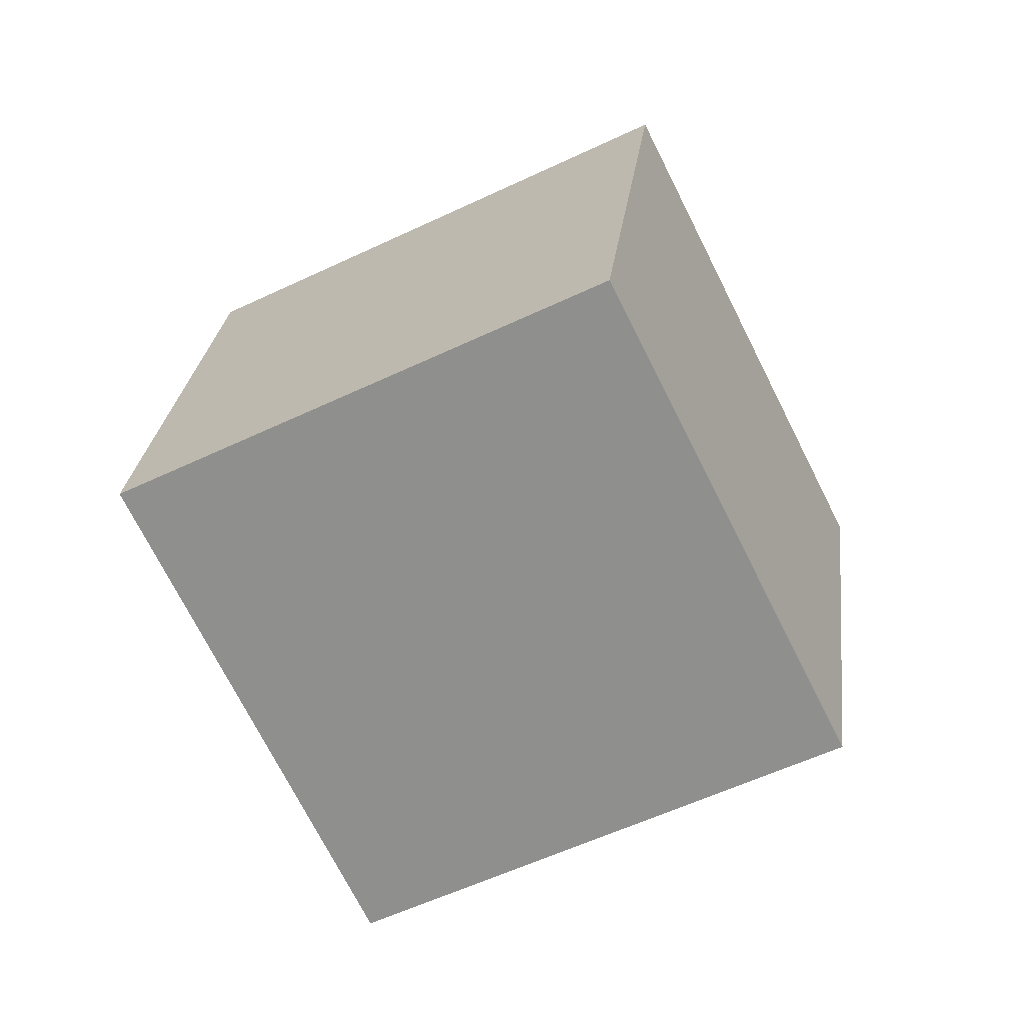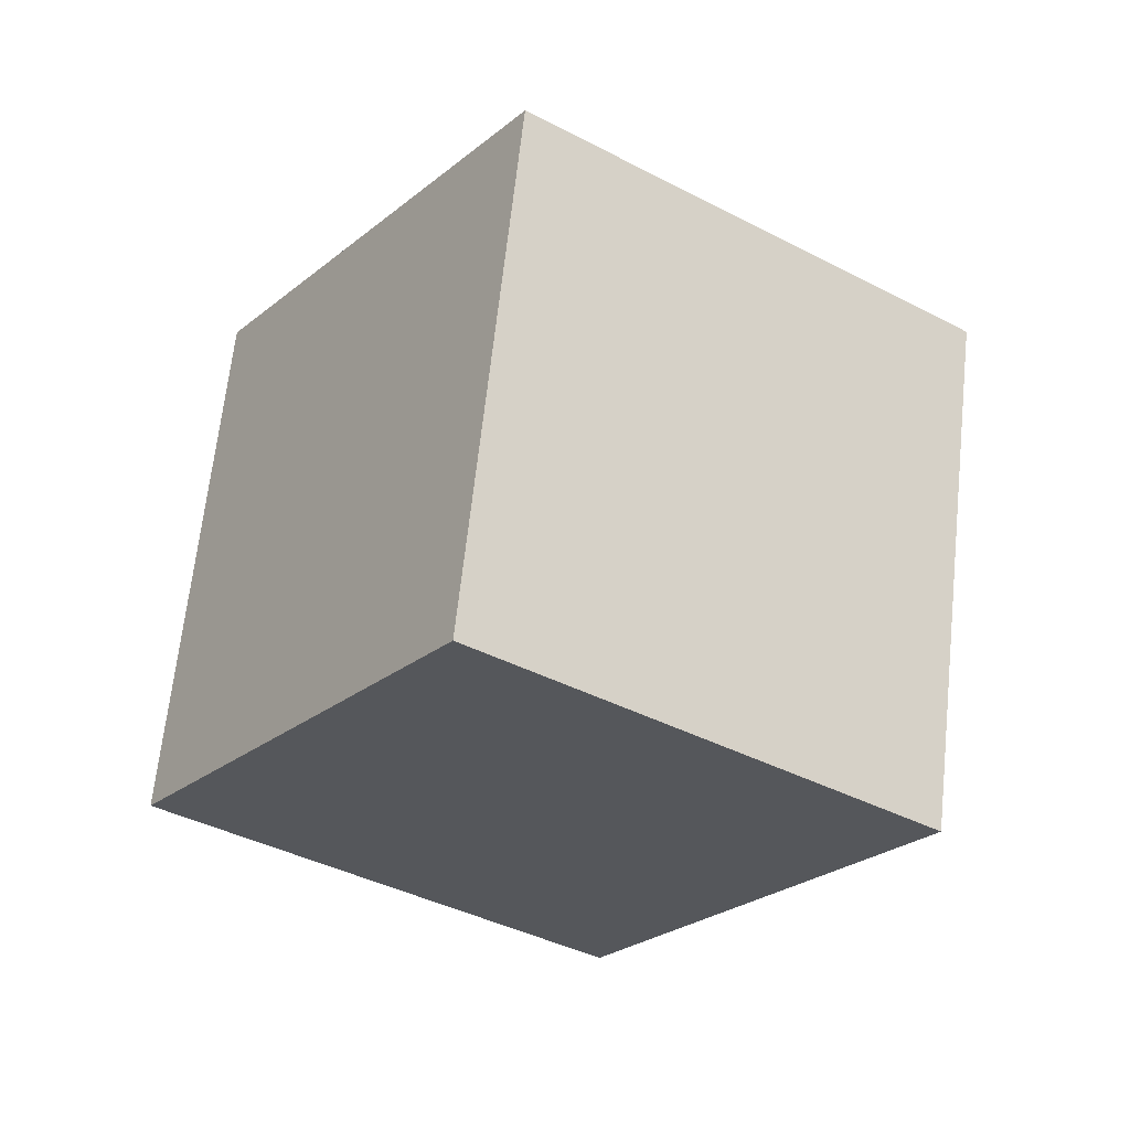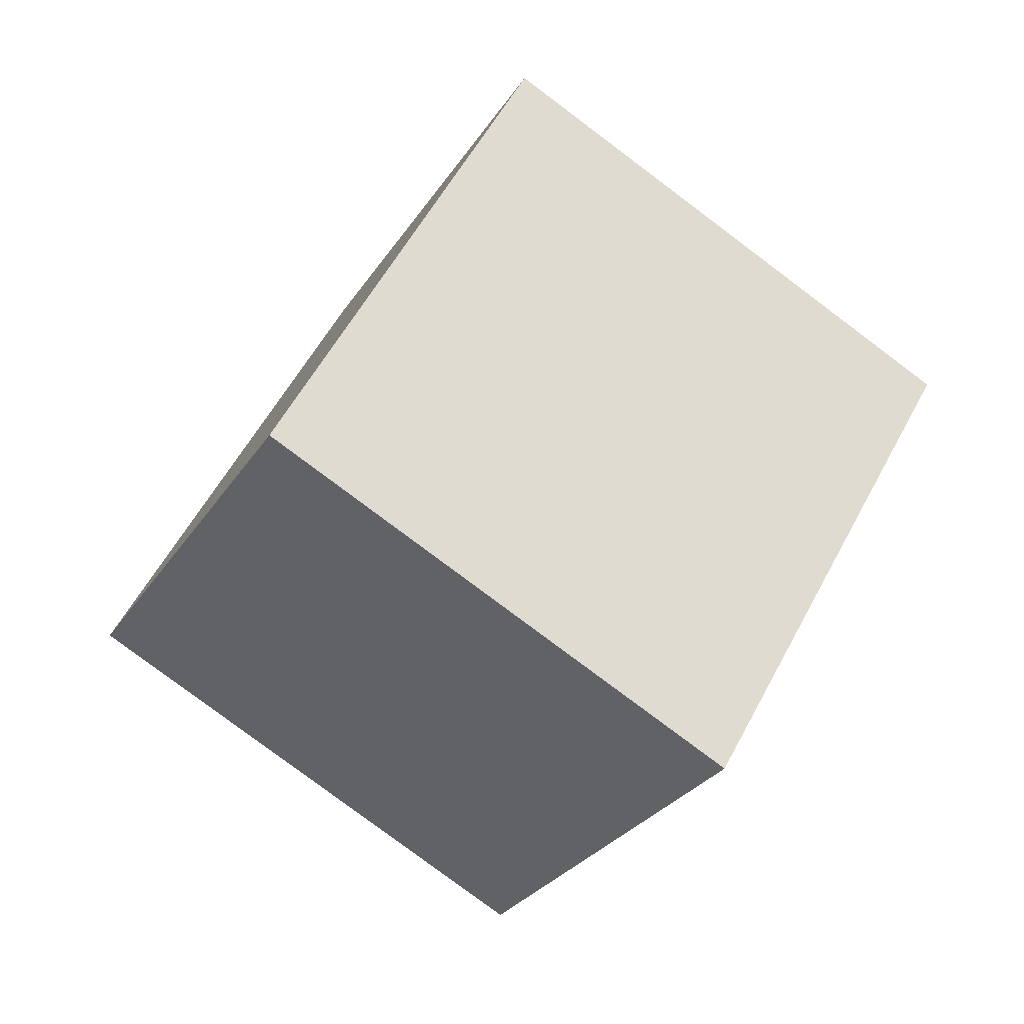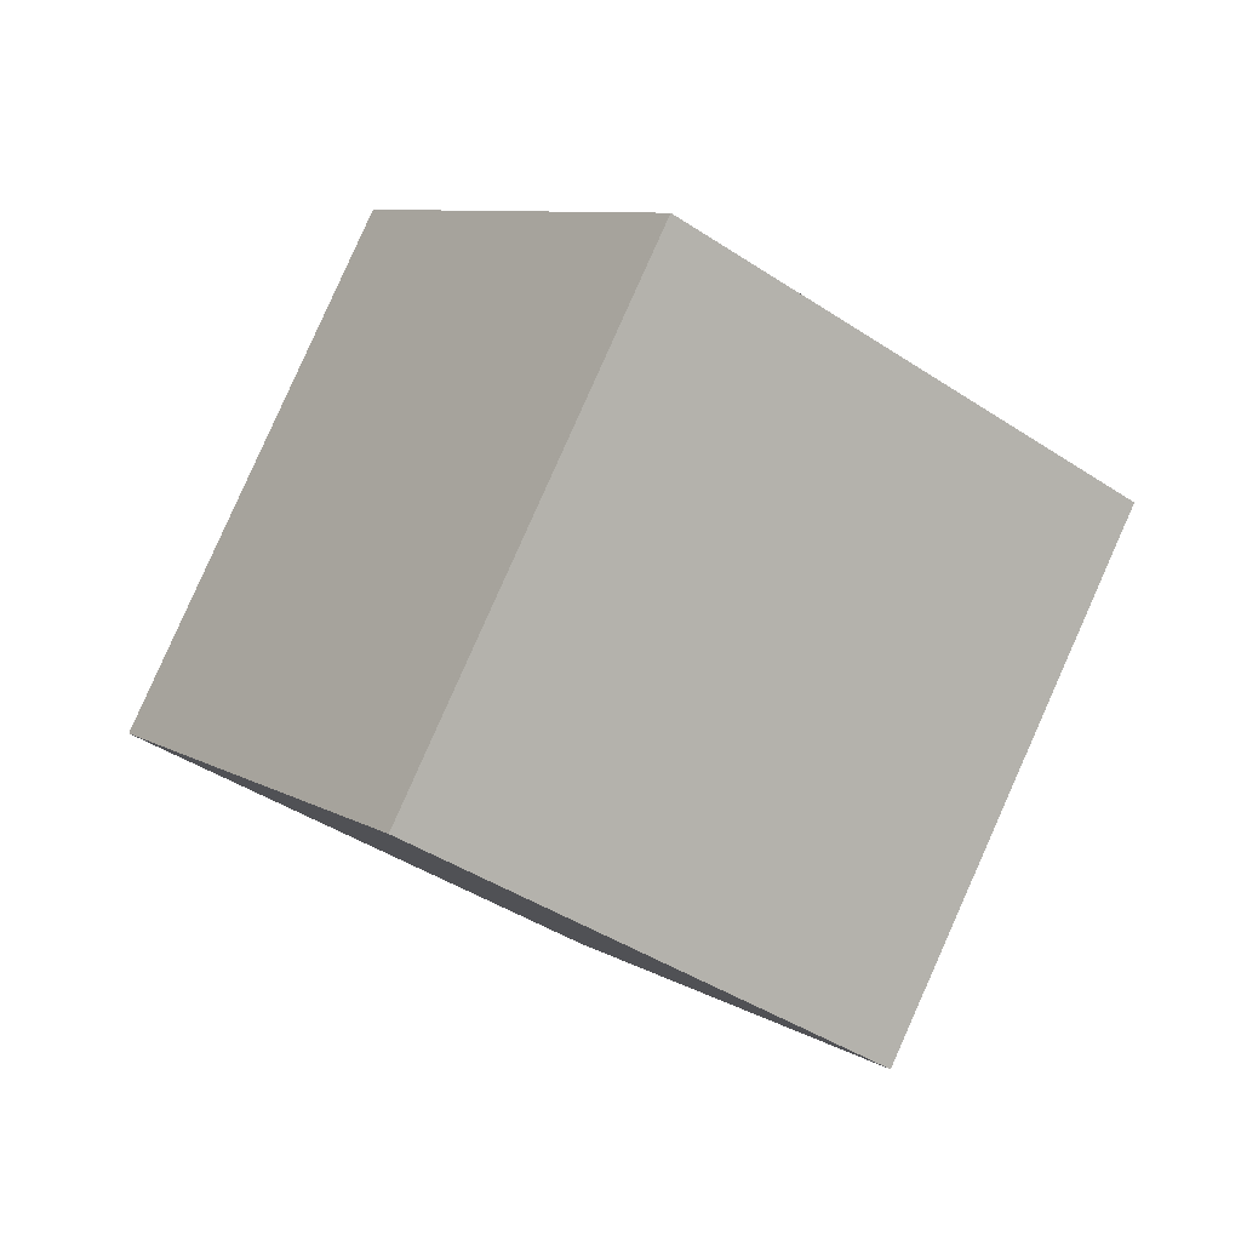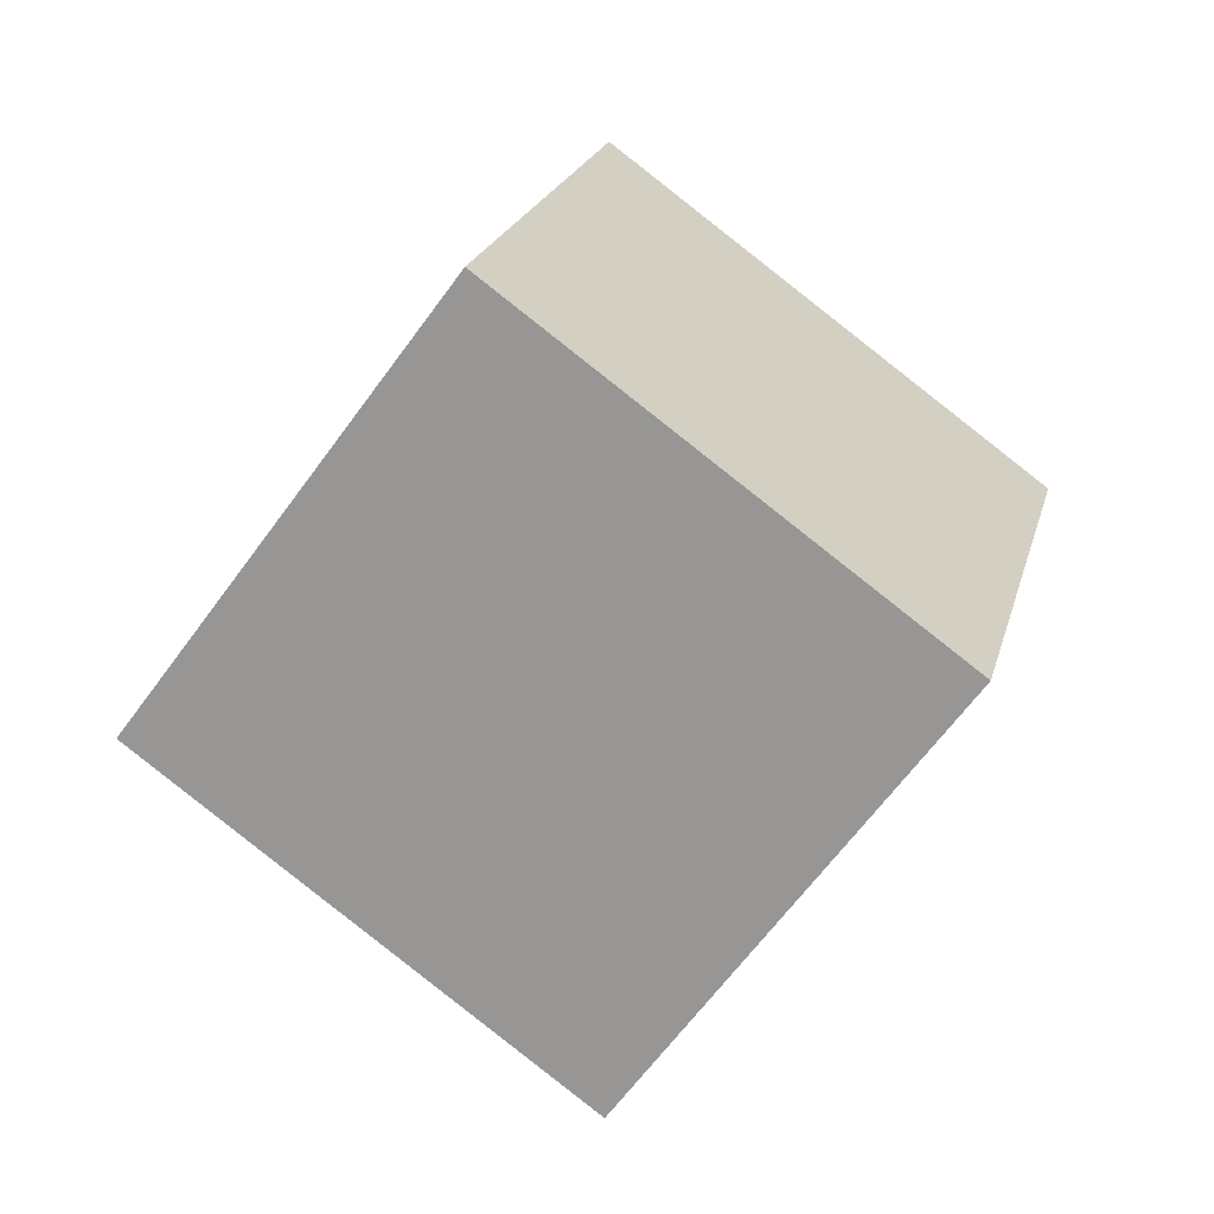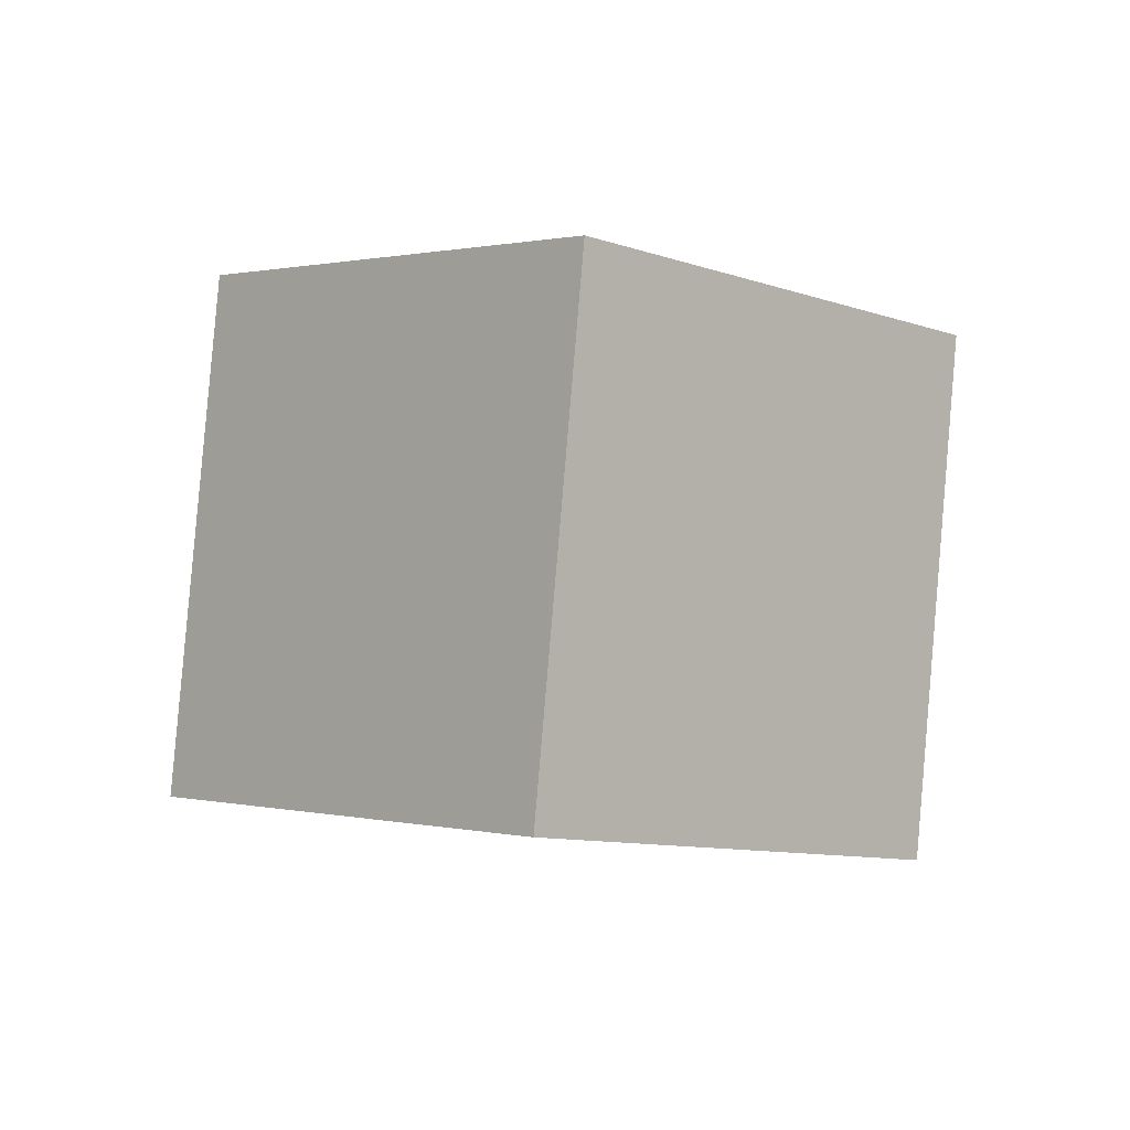
<metadata>
{"format":"obj","ext":"obj","renderer":"f3d","projection":"perspective","resolution":1024,"background":"white","views":[{"elev":-31.2,"azim":-124.7,"up":"+Z"},{"elev":73.3,"azim":-53.9,"up":"+Z"},{"elev":-62.0,"azim":-5.7,"up":"+Z"},{"elev":19.4,"azim":-90.8,"up":"+Z"},{"elev":29.7,"azim":-47.4,"up":"+Z"},{"elev":35.6,"azim":156.8,"up":"+Y"}]}
</metadata>
<code>
v 10.38 -5.911 5.326
v 6.31 -1.788 -2.826
v 7.097 1.758 10.84
v 3.03 5.881 2.69
v 1.852 -10.83 7.093
v -2.216 -6.706 -1.059
v -1.429 -3.16 12.61
v -5.496 0.9633 4.457
f 2 4 1
f 5 2 1
f 1 4 3
f 3 5 1
f 2 8 4
f 6 2 5
f 6 8 2
f 4 8 3
f 7 5 3
f 3 8 7
f 7 6 5
f 8 6 7

</code>
